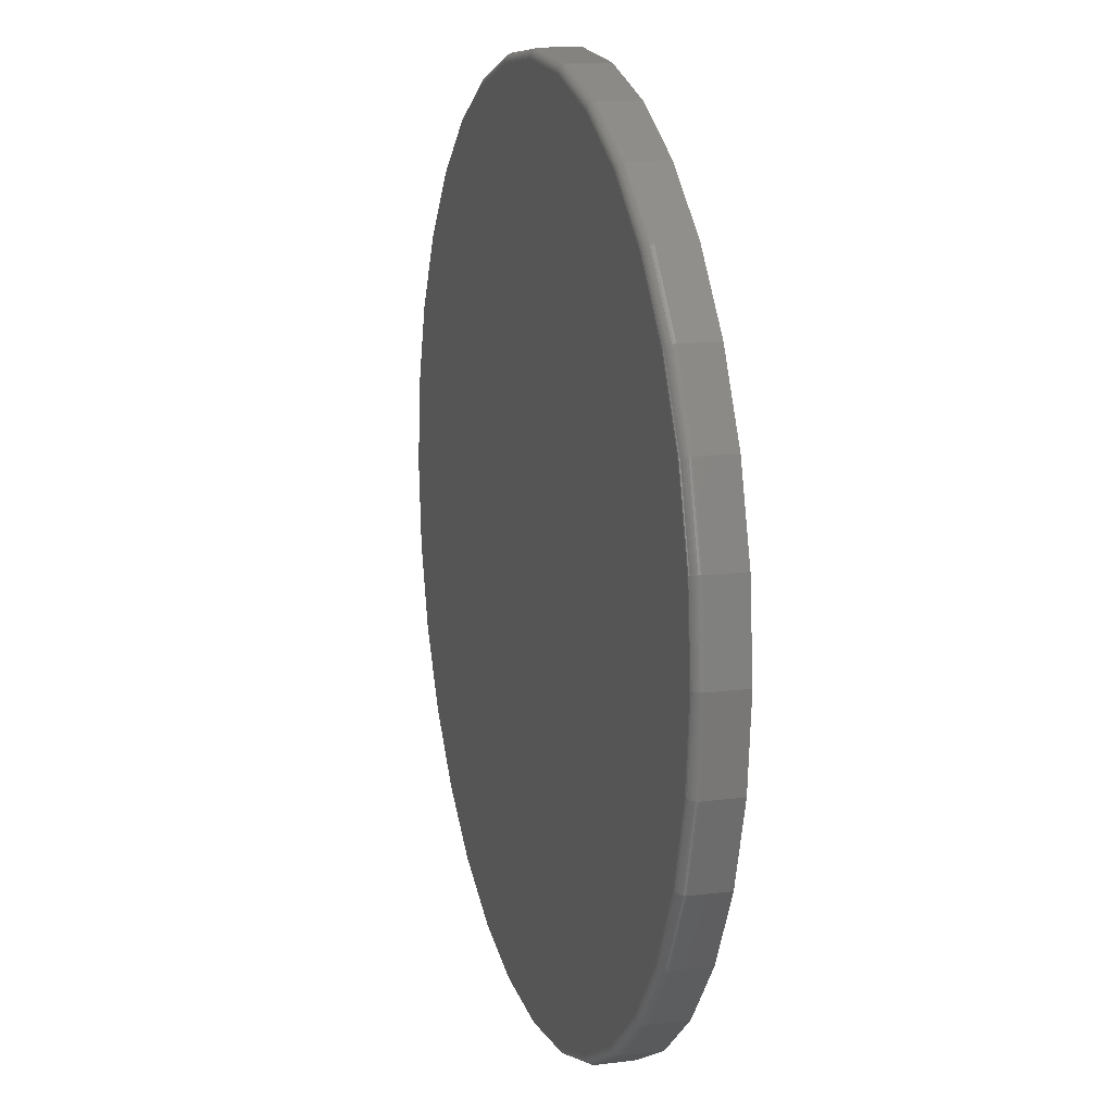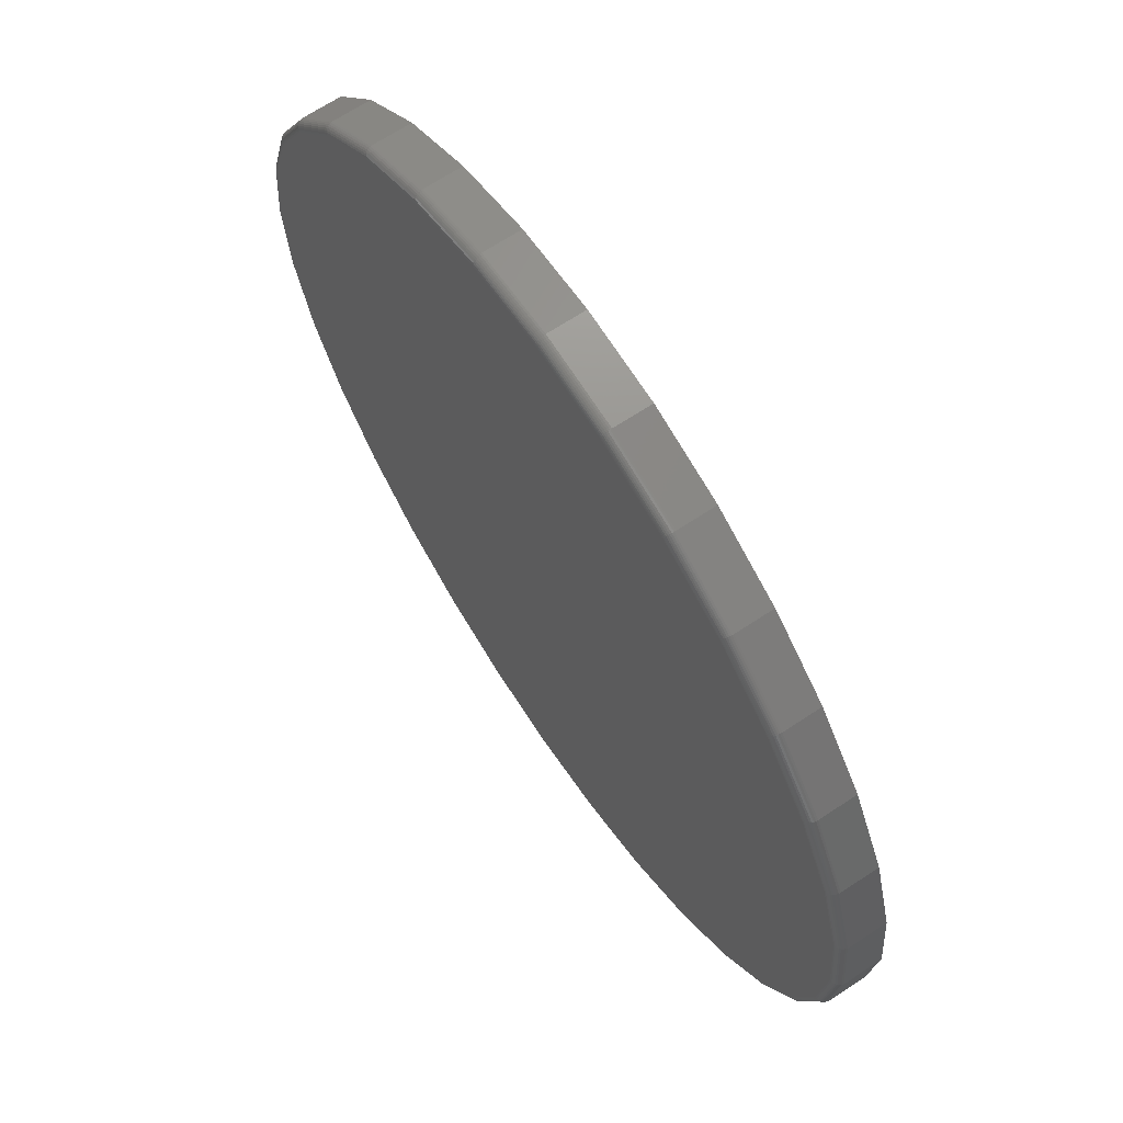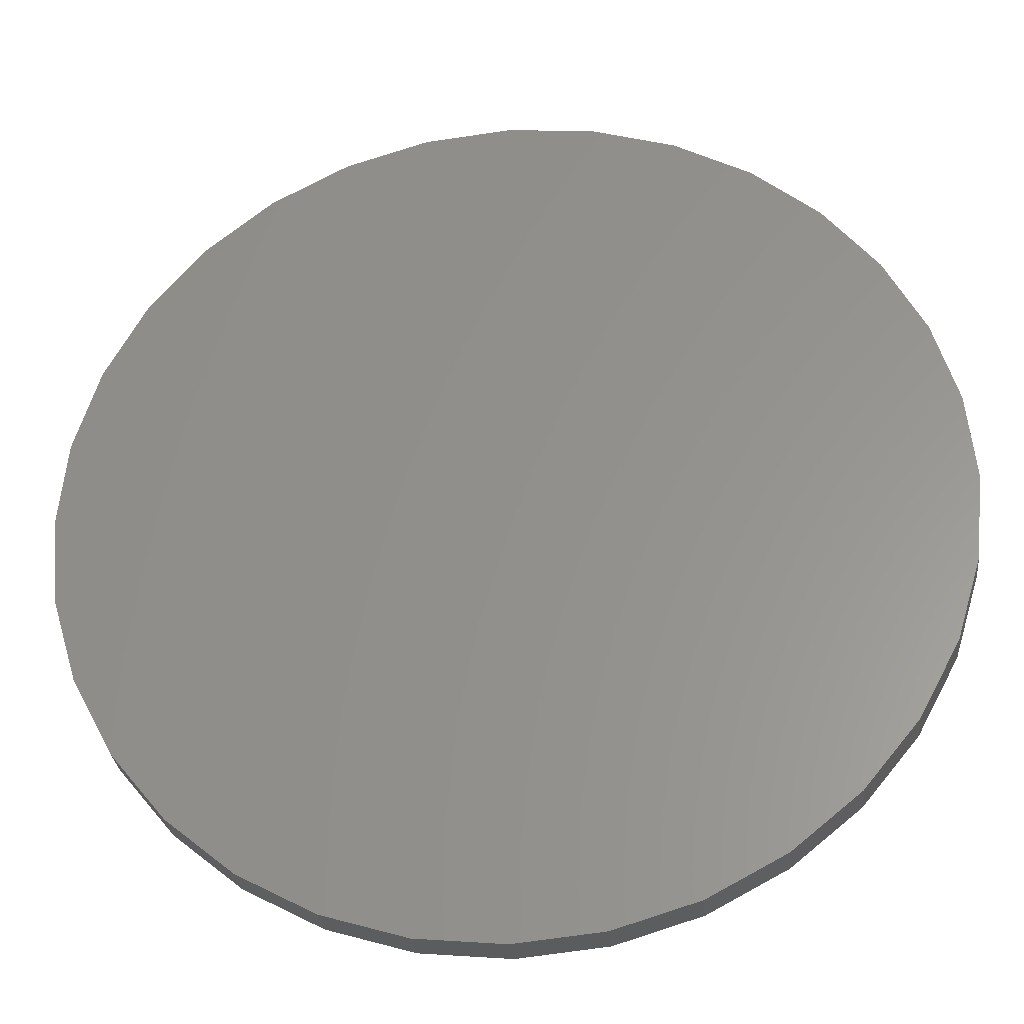
<metadata>
{"format":"stl","ext":"stl","renderer":"f3d","projection":"perspective","resolution":1024,"background":"white","views":[{"elev":13.4,"azim":74.0,"up":"+Y"},{"elev":67.1,"azim":56.4,"up":"+Y"},{"elev":-29.5,"azim":-174.0,"up":"+Y"}]}
</metadata>
<code>
# stl→obj: 320 verts, 636 faces
v -0.1369 0.728 0
v 0.1527 0.728 0
v 0.007895 0.7423 0
v 0.2919 0.6858 0
v -0.2762 0.6858 0
v 0.4203 0.6172 0
v -0.4045 0.6172 0
v 0.5328 0.5249 0
v -0.517 0.5249 0
v 0.6251 0.4124 0
v -0.6093 0.4124 0
v 0.6937 0.2841 0
v -0.6779 0.2841 0
v 0.7359 0.1448 0
v -0.7201 0.1448 0
v 0.7502 4.356e-16 0
v -0.7344 -6.102e-16 0
v 0.7359 -0.1448 0
v -0.7201 -0.1448 0
v 0.6937 -0.2841 0
v -0.6779 -0.2841 0
v 0.6251 -0.4124 0
v -0.6093 -0.4124 0
v 0.5328 -0.5249 0
v -0.517 -0.5249 0
v 0.4203 -0.6172 0
v -0.4045 -0.6172 0
v 0.2919 -0.6858 0
v -0.2762 -0.6858 0
v 0.1527 -0.728 0
v -0.1369 -0.728 0
v 0.007895 -0.7423 0
v 0.7658 0 -0.07812
v 0.7658 -8.588e-16 -0.01562
v 0.7512 -0.1479 -0.07812
v 0.7512 -0.1479 -0.01562
v 0.7081 -0.29 -0.07812
v 0.7081 -0.29 -0.01562
v 0.6381 -0.4211 -0.07812
v 0.6381 -0.4211 -0.01562
v 0.5438 -0.5359 -0.07812
v 0.5438 -0.5359 -0.01562
v 0.429 -0.6302 -0.07812
v 0.429 -0.6302 -0.01562
v 0.2979 -0.7002 -0.07812
v 0.2979 -0.7002 -0.01562
v 0.1558 -0.7433 -0.07812
v 0.1558 -0.7433 -0.01562
v 0.007895 -0.7579 -0.07812
v 0.007895 -0.7579 -0.01562
v -0.14 -0.7433 -0.07812
v -0.14 -0.7433 -0.01562
v -0.2821 -0.7002 -0.07812
v -0.2821 -0.7002 -0.01562
v -0.4132 -0.6302 -0.07812
v -0.4132 -0.6302 -0.01562
v -0.528 -0.5359 -0.07812
v -0.528 -0.5359 -0.01562
v -0.6223 -0.4211 -0.07812
v -0.6223 -0.4211 -0.01562
v -0.6923 -0.29 -0.07812
v -0.6923 -0.29 -0.01562
v -0.7354 -0.1479 -0.07812
v -0.7354 -0.1479 -0.01562
v -0.75 9.281e-17 -0.07812
v -0.75 9.281e-17 -0.01562
v -0.7354 0.1479 -0.07812
v -0.7354 0.1479 -0.01562
v -0.6923 0.29 -0.07812
v -0.6923 0.29 -0.01562
v -0.6223 0.4211 -0.07812
v -0.6223 0.4211 -0.01562
v -0.528 0.5359 -0.07812
v -0.528 0.5359 -0.01562
v -0.4132 0.6302 -0.07812
v -0.4132 0.6302 -0.01562
v -0.2821 0.7002 -0.07812
v -0.2821 0.7002 -0.01562
v -0.14 0.7433 -0.07812
v -0.14 0.7433 -0.01562
v 0.007895 0.7579 -0.07812
v 0.007895 0.7579 -0.01562
v 0.1558 0.7433 -0.07812
v 0.1558 0.7433 -0.01562
v 0.2979 0.7002 -0.07812
v 0.2979 0.7002 -0.01562
v 0.429 0.6302 -0.07812
v 0.429 0.6302 -0.01562
v 0.5438 0.5359 -0.07812
v 0.5438 0.5359 -0.01562
v 0.6381 0.4211 -0.07812
v 0.6381 0.4211 -0.01562
v 0.7081 0.29 -0.07812
v 0.7081 0.29 -0.01562
v 0.7512 0.1479 -0.07812
v 0.7512 0.1479 -0.01562
v -0.7374 5.551e-17 -0.0003002
v -0.7231 0.1454 -0.0003002
v -0.7404 1.11e-16 -0.001189
v -0.726 0.146 -0.001189
v -0.7431 0 -0.002633
v -0.7286 0.1465 -0.002633
v -0.7454 0 -0.004576
v -0.7309 0.147 -0.004576
v -0.7474 5.551e-17 -0.006944
v -0.7329 0.1473 -0.006944
v -0.7488 5.551e-17 -0.009646
v -0.7343 0.1476 -0.009646
v -0.7497 5.551e-17 -0.01258
v -0.7351 0.1478 -0.01258
v 0.7389 0.1454 -0.0003002
v 0.7532 -1.11e-15 -0.0003002
v 0.7418 0.146 -0.001189
v 0.7561 -1.11e-15 -0.001189
v 0.7444 0.1465 -0.002633
v 0.7588 -1.166e-15 -0.002633
v 0.7467 0.147 -0.004576
v 0.7612 -1.221e-15 -0.004576
v 0.7486 0.1473 -0.006944
v 0.7632 -1.166e-15 -0.006944
v 0.7501 0.1476 -0.009646
v 0.7646 -1.166e-15 -0.009646
v 0.7509 0.1478 -0.01258
v 0.7655 -1.166e-15 -0.01258
v 0.6965 0.2852 -0.0003002
v 0.6992 0.2863 -0.001189
v 0.7017 0.2874 -0.002633
v 0.7039 0.2883 -0.004576
v 0.7057 0.289 -0.006944
v 0.707 0.2896 -0.009646
v 0.7078 0.2899 -0.01258
v 0.6276 0.4141 -0.0003002
v 0.63 0.4157 -0.001189
v 0.6323 0.4172 -0.002633
v 0.6343 0.4185 -0.004576
v 0.6359 0.4196 -0.006944
v 0.6371 0.4204 -0.009646
v 0.6378 0.4209 -0.01258
v 0.5349 0.527 -0.0003002
v 0.537 0.5291 -0.001189
v 0.5389 0.531 -0.002633
v 0.5406 0.5327 -0.004576
v 0.5419 0.5341 -0.006944
v 0.543 0.5351 -0.009646
v 0.5436 0.5357 -0.01258
v 0.422 0.6197 -0.0003002
v 0.4236 0.6221 -0.001189
v 0.4251 0.6244 -0.002633
v 0.4264 0.6264 -0.004576
v 0.4275 0.628 -0.006944
v 0.4283 0.6292 -0.009646
v 0.4288 0.6299 -0.01258
v 0.2931 0.6886 -0.0003002
v 0.2942 0.6913 -0.001189
v 0.2953 0.6938 -0.002633
v 0.2962 0.696 -0.004576
v 0.2969 0.6978 -0.006944
v 0.2975 0.6991 -0.009646
v 0.2978 0.6999 -0.01258
v 0.1533 0.731 -0.0003002
v 0.1539 0.7339 -0.001189
v 0.1544 0.7365 -0.002633
v 0.1549 0.7388 -0.004576
v 0.1552 0.7407 -0.006944
v 0.1555 0.7422 -0.009646
v 0.1557 0.743 -0.01258
v 0.007895 0.7453 -0.0003002
v 0.007895 0.7482 -0.001189
v 0.007895 0.751 -0.002633
v 0.007895 0.7533 -0.004576
v 0.007895 0.7553 -0.006944
v 0.007895 0.7567 -0.009646
v 0.007895 0.7576 -0.01258
v -0.1375 0.731 -0.0003002
v -0.1381 0.7339 -0.001189
v -0.1386 0.7365 -0.002633
v -0.1391 0.7388 -0.004576
v -0.1394 0.7407 -0.006944
v -0.1397 0.7422 -0.009646
v -0.1399 0.743 -0.01258
v -0.2773 0.6886 -0.0003002
v -0.2784 0.6913 -0.001189
v -0.2795 0.6938 -0.002633
v -0.2804 0.696 -0.004576
v -0.2811 0.6978 -0.006944
v -0.2817 0.6991 -0.009646
v -0.282 0.6999 -0.01258
v -0.4062 0.6197 -0.0003002
v -0.4078 0.6221 -0.001189
v -0.4093 0.6244 -0.002633
v -0.4106 0.6264 -0.004576
v -0.4117 0.628 -0.006944
v -0.4125 0.6292 -0.009646
v -0.413 0.6299 -0.01258
v -0.5191 0.527 -0.0003002
v -0.5212 0.5291 -0.001189
v -0.5231 0.531 -0.002633
v -0.5248 0.5327 -0.004576
v -0.5262 0.5341 -0.006944
v -0.5272 0.5351 -0.009646
v -0.5278 0.5357 -0.01258
v -0.6118 0.4141 -0.0003002
v -0.6143 0.4157 -0.001189
v -0.6165 0.4172 -0.002633
v -0.6185 0.4185 -0.004576
v -0.6201 0.4196 -0.006944
v -0.6213 0.4204 -0.009646
v -0.622 0.4209 -0.01258
v -0.6807 0.2852 -0.0003002
v -0.6834 0.2863 -0.001189
v -0.6859 0.2874 -0.002633
v -0.6881 0.2883 -0.004576
v -0.6899 0.289 -0.006944
v -0.6912 0.2896 -0.009646
v -0.692 0.2899 -0.01258
v 0.7389 -0.1454 -0.0003002
v 0.7418 -0.146 -0.001189
v 0.7444 -0.1465 -0.002633
v 0.7467 -0.147 -0.004576
v 0.7486 -0.1473 -0.006944
v 0.7501 -0.1476 -0.009646
v 0.7509 -0.1478 -0.01258
v -0.7231 -0.1454 -0.0003002
v -0.726 -0.146 -0.001189
v -0.7286 -0.1465 -0.002633
v -0.7309 -0.147 -0.004576
v -0.7329 -0.1473 -0.006944
v -0.7343 -0.1476 -0.009646
v -0.7351 -0.1478 -0.01258
v -0.6807 -0.2852 -0.0003002
v -0.6834 -0.2863 -0.001189
v -0.6859 -0.2874 -0.002633
v -0.6881 -0.2883 -0.004576
v -0.6899 -0.289 -0.006944
v -0.6912 -0.2896 -0.009646
v -0.692 -0.2899 -0.01258
v -0.6118 -0.4141 -0.0003002
v -0.6143 -0.4157 -0.001189
v -0.6165 -0.4172 -0.002633
v -0.6185 -0.4185 -0.004576
v -0.6201 -0.4196 -0.006944
v -0.6213 -0.4204 -0.009646
v -0.622 -0.4209 -0.01258
v -0.5191 -0.527 -0.0003002
v -0.5212 -0.5291 -0.001189
v -0.5231 -0.531 -0.002633
v -0.5248 -0.5327 -0.004576
v -0.5262 -0.5341 -0.006944
v -0.5272 -0.5351 -0.009646
v -0.5278 -0.5357 -0.01258
v -0.4062 -0.6197 -0.0003002
v -0.4078 -0.6221 -0.001189
v -0.4093 -0.6244 -0.002633
v -0.4106 -0.6264 -0.004576
v -0.4117 -0.628 -0.006944
v -0.4125 -0.6292 -0.009646
v -0.413 -0.6299 -0.01258
v -0.2773 -0.6886 -0.0003002
v -0.2784 -0.6913 -0.001189
v -0.2795 -0.6938 -0.002633
v -0.2804 -0.696 -0.004576
v -0.2811 -0.6978 -0.006944
v -0.2817 -0.6991 -0.009646
v -0.282 -0.6999 -0.01258
v -0.1375 -0.731 -0.0003002
v -0.1381 -0.7339 -0.001189
v -0.1386 -0.7365 -0.002633
v -0.1391 -0.7388 -0.004576
v -0.1394 -0.7407 -0.006944
v -0.1397 -0.7422 -0.009646
v -0.1399 -0.743 -0.01258
v 0.007895 -0.7453 -0.0003002
v 0.007895 -0.7482 -0.001189
v 0.007895 -0.751 -0.002633
v 0.007895 -0.7533 -0.004576
v 0.007895 -0.7553 -0.006944
v 0.007895 -0.7567 -0.009646
v 0.007895 -0.7576 -0.01258
v 0.1533 -0.731 -0.0003002
v 0.1539 -0.7339 -0.001189
v 0.1544 -0.7365 -0.002633
v 0.1549 -0.7388 -0.004576
v 0.1552 -0.7407 -0.006944
v 0.1555 -0.7422 -0.009646
v 0.1557 -0.743 -0.01258
v 0.2931 -0.6886 -0.0003002
v 0.2942 -0.6913 -0.001189
v 0.2953 -0.6938 -0.002633
v 0.2962 -0.696 -0.004576
v 0.2969 -0.6978 -0.006944
v 0.2975 -0.6991 -0.009646
v 0.2978 -0.6999 -0.01258
v 0.422 -0.6197 -0.0003002
v 0.4236 -0.6221 -0.001189
v 0.4251 -0.6244 -0.002633
v 0.4264 -0.6264 -0.004576
v 0.4275 -0.628 -0.006944
v 0.4283 -0.6292 -0.009646
v 0.4288 -0.6299 -0.01258
v 0.5349 -0.527 -0.0003002
v 0.537 -0.5291 -0.001189
v 0.5389 -0.531 -0.002633
v 0.5406 -0.5327 -0.004576
v 0.5419 -0.5341 -0.006944
v 0.543 -0.5351 -0.009646
v 0.5436 -0.5357 -0.01258
v 0.6276 -0.4141 -0.0003002
v 0.63 -0.4157 -0.001189
v 0.6323 -0.4172 -0.002633
v 0.6343 -0.4185 -0.004576
v 0.6359 -0.4196 -0.006944
v 0.6371 -0.4204 -0.009646
v 0.6378 -0.4209 -0.01258
v 0.6965 -0.2852 -0.0003002
v 0.6992 -0.2863 -0.001189
v 0.7017 -0.2874 -0.002633
v 0.7039 -0.2883 -0.004576
v 0.7057 -0.289 -0.006944
v 0.707 -0.2896 -0.009646
v 0.7078 -0.2899 -0.01258
f 1 2 3
f 2 1 4
f 4 1 5
f 4 5 6
f 6 5 7
f 6 7 8
f 8 7 9
f 8 9 10
f 10 9 11
f 10 11 12
f 12 11 13
f 12 13 14
f 14 13 15
f 14 15 16
f 16 15 17
f 16 17 18
f 18 17 19
f 18 19 20
f 20 19 21
f 20 21 22
f 22 21 23
f 22 23 24
f 24 23 25
f 24 25 26
f 26 25 27
f 26 27 28
f 28 27 29
f 28 29 30
f 30 29 31
f 30 31 32
f 33 34 35
f 35 34 36
f 35 36 37
f 37 36 38
f 37 38 39
f 39 38 40
f 39 40 41
f 41 40 42
f 41 42 43
f 43 42 44
f 43 44 45
f 45 44 46
f 45 46 47
f 47 46 48
f 47 48 49
f 49 48 50
f 49 50 51
f 51 50 52
f 51 52 53
f 53 52 54
f 53 54 55
f 55 54 56
f 55 56 57
f 57 56 58
f 57 58 59
f 59 58 60
f 59 60 61
f 61 60 62
f 61 62 63
f 63 62 64
f 63 64 65
f 65 64 66
f 65 66 67
f 67 66 68
f 67 68 69
f 69 68 70
f 69 70 71
f 71 70 72
f 71 72 73
f 73 72 74
f 73 74 75
f 75 74 76
f 75 76 77
f 77 76 78
f 77 78 79
f 79 78 80
f 79 80 81
f 81 80 82
f 81 82 83
f 83 82 84
f 83 84 85
f 85 84 86
f 85 86 87
f 87 86 88
f 87 88 89
f 89 88 90
f 89 90 91
f 91 90 92
f 91 92 93
f 93 92 94
f 93 94 95
f 95 94 96
f 95 96 33
f 33 96 34
f 17 15 97
f 97 15 98
f 97 98 99
f 99 98 100
f 99 100 101
f 101 100 102
f 101 102 103
f 103 102 104
f 103 104 105
f 105 104 106
f 105 106 107
f 107 106 108
f 107 108 109
f 109 108 110
f 109 110 66
f 66 110 68
f 14 16 111
f 111 16 112
f 111 112 113
f 113 112 114
f 113 114 115
f 115 114 116
f 115 116 117
f 117 116 118
f 117 118 119
f 119 118 120
f 119 120 121
f 121 120 122
f 121 122 123
f 123 122 124
f 123 124 96
f 96 124 34
f 12 14 125
f 125 14 111
f 125 111 126
f 126 111 113
f 126 113 127
f 127 113 115
f 127 115 128
f 128 115 117
f 128 117 129
f 129 117 119
f 129 119 130
f 130 119 121
f 130 121 131
f 131 121 123
f 131 123 94
f 94 123 96
f 10 12 132
f 132 12 125
f 132 125 133
f 133 125 126
f 133 126 134
f 134 126 127
f 134 127 135
f 135 127 128
f 135 128 136
f 136 128 129
f 136 129 137
f 137 129 130
f 137 130 138
f 138 130 131
f 138 131 92
f 92 131 94
f 8 10 139
f 139 10 132
f 139 132 140
f 140 132 133
f 140 133 141
f 141 133 134
f 141 134 142
f 142 134 135
f 142 135 143
f 143 135 136
f 143 136 144
f 144 136 137
f 144 137 145
f 145 137 138
f 145 138 90
f 90 138 92
f 6 8 146
f 146 8 139
f 146 139 147
f 147 139 140
f 147 140 148
f 148 140 141
f 148 141 149
f 149 141 142
f 149 142 150
f 150 142 143
f 150 143 151
f 151 143 144
f 151 144 152
f 152 144 145
f 152 145 88
f 88 145 90
f 4 6 153
f 153 6 146
f 153 146 154
f 154 146 147
f 154 147 155
f 155 147 148
f 155 148 156
f 156 148 149
f 156 149 157
f 157 149 150
f 157 150 158
f 158 150 151
f 158 151 159
f 159 151 152
f 159 152 86
f 86 152 88
f 2 4 160
f 160 4 153
f 160 153 161
f 161 153 154
f 161 154 162
f 162 154 155
f 162 155 163
f 163 155 156
f 163 156 164
f 164 156 157
f 164 157 165
f 165 157 158
f 165 158 166
f 166 158 159
f 166 159 84
f 84 159 86
f 3 2 167
f 167 2 160
f 167 160 168
f 168 160 161
f 168 161 169
f 169 161 162
f 169 162 170
f 170 162 163
f 170 163 171
f 171 163 164
f 171 164 172
f 172 164 165
f 172 165 173
f 173 165 166
f 173 166 82
f 82 166 84
f 1 3 174
f 174 3 167
f 174 167 175
f 175 167 168
f 175 168 176
f 176 168 169
f 176 169 177
f 177 169 170
f 177 170 178
f 178 170 171
f 178 171 179
f 179 171 172
f 179 172 180
f 180 172 173
f 180 173 80
f 80 173 82
f 5 1 181
f 181 1 174
f 181 174 182
f 182 174 175
f 182 175 183
f 183 175 176
f 183 176 184
f 184 176 177
f 184 177 185
f 185 177 178
f 185 178 186
f 186 178 179
f 186 179 187
f 187 179 180
f 187 180 78
f 78 180 80
f 7 5 188
f 188 5 181
f 188 181 189
f 189 181 182
f 189 182 190
f 190 182 183
f 190 183 191
f 191 183 184
f 191 184 192
f 192 184 185
f 192 185 193
f 193 185 186
f 193 186 194
f 194 186 187
f 194 187 76
f 76 187 78
f 9 7 195
f 195 7 188
f 195 188 196
f 196 188 189
f 196 189 197
f 197 189 190
f 197 190 198
f 198 190 191
f 198 191 199
f 199 191 192
f 199 192 200
f 200 192 193
f 200 193 201
f 201 193 194
f 201 194 74
f 74 194 76
f 11 9 202
f 202 9 195
f 202 195 203
f 203 195 196
f 203 196 204
f 204 196 197
f 204 197 205
f 205 197 198
f 205 198 206
f 206 198 199
f 206 199 207
f 207 199 200
f 207 200 208
f 208 200 201
f 208 201 72
f 72 201 74
f 13 11 209
f 209 11 202
f 209 202 210
f 210 202 203
f 210 203 211
f 211 203 204
f 211 204 212
f 212 204 205
f 212 205 213
f 213 205 206
f 213 206 214
f 214 206 207
f 214 207 215
f 215 207 208
f 215 208 70
f 70 208 72
f 15 13 98
f 98 13 209
f 98 209 100
f 100 209 210
f 100 210 102
f 102 210 211
f 102 211 104
f 104 211 212
f 104 212 106
f 106 212 213
f 106 213 108
f 108 213 214
f 108 214 110
f 110 214 215
f 110 215 68
f 68 215 70
f 16 18 112
f 112 18 216
f 112 216 114
f 114 216 217
f 114 217 116
f 116 217 218
f 116 218 118
f 118 218 219
f 118 219 120
f 120 219 220
f 120 220 122
f 122 220 221
f 122 221 124
f 124 221 222
f 124 222 34
f 34 222 36
f 19 17 223
f 223 17 97
f 223 97 224
f 224 97 99
f 224 99 225
f 225 99 101
f 225 101 226
f 226 101 103
f 226 103 227
f 227 103 105
f 227 105 228
f 228 105 107
f 228 107 229
f 229 107 109
f 229 109 64
f 64 109 66
f 21 19 230
f 230 19 223
f 230 223 231
f 231 223 224
f 231 224 232
f 232 224 225
f 232 225 233
f 233 225 226
f 233 226 234
f 234 226 227
f 234 227 235
f 235 227 228
f 235 228 236
f 236 228 229
f 236 229 62
f 62 229 64
f 23 21 237
f 237 21 230
f 237 230 238
f 238 230 231
f 238 231 239
f 239 231 232
f 239 232 240
f 240 232 233
f 240 233 241
f 241 233 234
f 241 234 242
f 242 234 235
f 242 235 243
f 243 235 236
f 243 236 60
f 60 236 62
f 25 23 244
f 244 23 237
f 244 237 245
f 245 237 238
f 245 238 246
f 246 238 239
f 246 239 247
f 247 239 240
f 247 240 248
f 248 240 241
f 248 241 249
f 249 241 242
f 249 242 250
f 250 242 243
f 250 243 58
f 58 243 60
f 27 25 251
f 251 25 244
f 251 244 252
f 252 244 245
f 252 245 253
f 253 245 246
f 253 246 254
f 254 246 247
f 254 247 255
f 255 247 248
f 255 248 256
f 256 248 249
f 256 249 257
f 257 249 250
f 257 250 56
f 56 250 58
f 29 27 258
f 258 27 251
f 258 251 259
f 259 251 252
f 259 252 260
f 260 252 253
f 260 253 261
f 261 253 254
f 261 254 262
f 262 254 255
f 262 255 263
f 263 255 256
f 263 256 264
f 264 256 257
f 264 257 54
f 54 257 56
f 31 29 265
f 265 29 258
f 265 258 266
f 266 258 259
f 266 259 267
f 267 259 260
f 267 260 268
f 268 260 261
f 268 261 269
f 269 261 262
f 269 262 270
f 270 262 263
f 270 263 271
f 271 263 264
f 271 264 52
f 52 264 54
f 32 31 272
f 272 31 265
f 272 265 273
f 273 265 266
f 273 266 274
f 274 266 267
f 274 267 275
f 275 267 268
f 275 268 276
f 276 268 269
f 276 269 277
f 277 269 270
f 277 270 278
f 278 270 271
f 278 271 50
f 50 271 52
f 30 32 279
f 279 32 272
f 279 272 280
f 280 272 273
f 280 273 281
f 281 273 274
f 281 274 282
f 282 274 275
f 282 275 283
f 283 275 276
f 283 276 284
f 284 276 277
f 284 277 285
f 285 277 278
f 285 278 48
f 48 278 50
f 28 30 286
f 286 30 279
f 286 279 287
f 287 279 280
f 287 280 288
f 288 280 281
f 288 281 289
f 289 281 282
f 289 282 290
f 290 282 283
f 290 283 291
f 291 283 284
f 291 284 292
f 292 284 285
f 292 285 46
f 46 285 48
f 26 28 293
f 293 28 286
f 293 286 294
f 294 286 287
f 294 287 295
f 295 287 288
f 295 288 296
f 296 288 289
f 296 289 297
f 297 289 290
f 297 290 298
f 298 290 291
f 298 291 299
f 299 291 292
f 299 292 44
f 44 292 46
f 24 26 300
f 300 26 293
f 300 293 301
f 301 293 294
f 301 294 302
f 302 294 295
f 302 295 303
f 303 295 296
f 303 296 304
f 304 296 297
f 304 297 305
f 305 297 298
f 305 298 306
f 306 298 299
f 306 299 42
f 42 299 44
f 22 24 307
f 307 24 300
f 307 300 308
f 308 300 301
f 308 301 309
f 309 301 302
f 309 302 310
f 310 302 303
f 310 303 311
f 311 303 304
f 311 304 312
f 312 304 305
f 312 305 313
f 313 305 306
f 313 306 40
f 40 306 42
f 20 22 314
f 314 22 307
f 314 307 315
f 315 307 308
f 315 308 316
f 316 308 309
f 316 309 317
f 317 309 310
f 317 310 318
f 318 310 311
f 318 311 319
f 319 311 312
f 319 312 320
f 320 312 313
f 320 313 38
f 38 313 40
f 18 20 216
f 216 20 314
f 216 314 217
f 217 314 315
f 217 315 218
f 218 315 316
f 218 316 219
f 219 316 317
f 219 317 220
f 220 317 318
f 220 318 221
f 221 318 319
f 221 319 222
f 222 319 320
f 222 320 36
f 36 320 38
f 81 83 79
f 49 51 47
f 47 51 53
f 47 53 45
f 45 53 55
f 45 55 43
f 43 55 57
f 43 57 41
f 41 57 59
f 41 59 39
f 39 59 61
f 39 61 37
f 37 61 63
f 37 63 35
f 35 63 65
f 35 65 33
f 33 65 67
f 33 67 95
f 95 67 69
f 95 69 93
f 93 69 71
f 93 71 91
f 91 71 73
f 91 73 89
f 89 73 75
f 89 75 87
f 87 75 77
f 87 77 85
f 85 77 79
f 85 79 83

</code>
